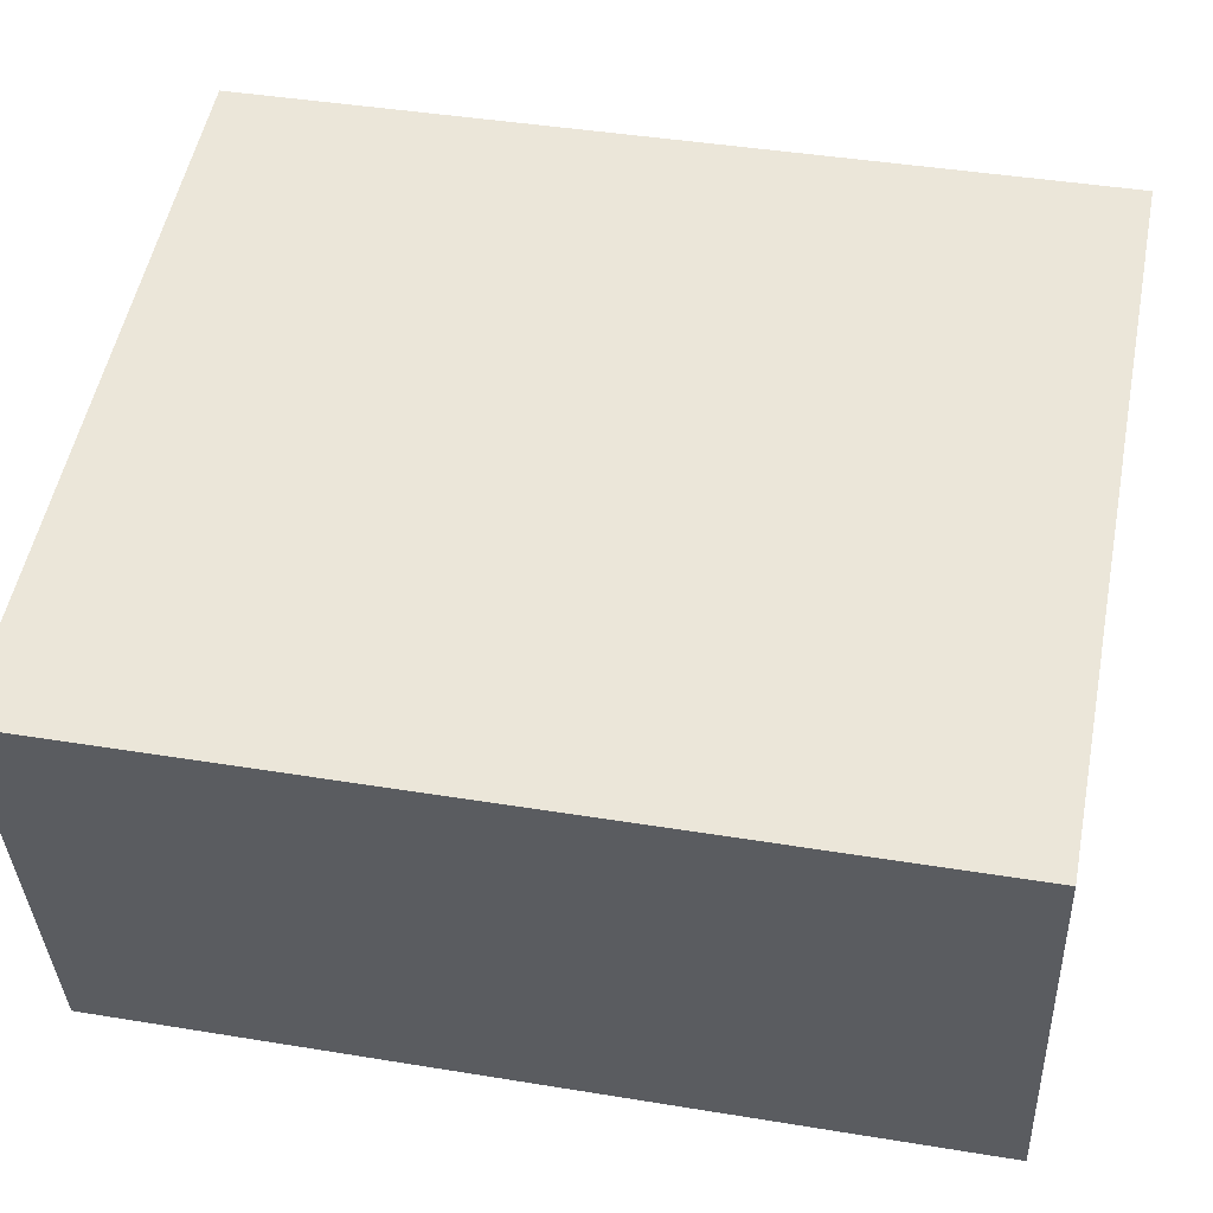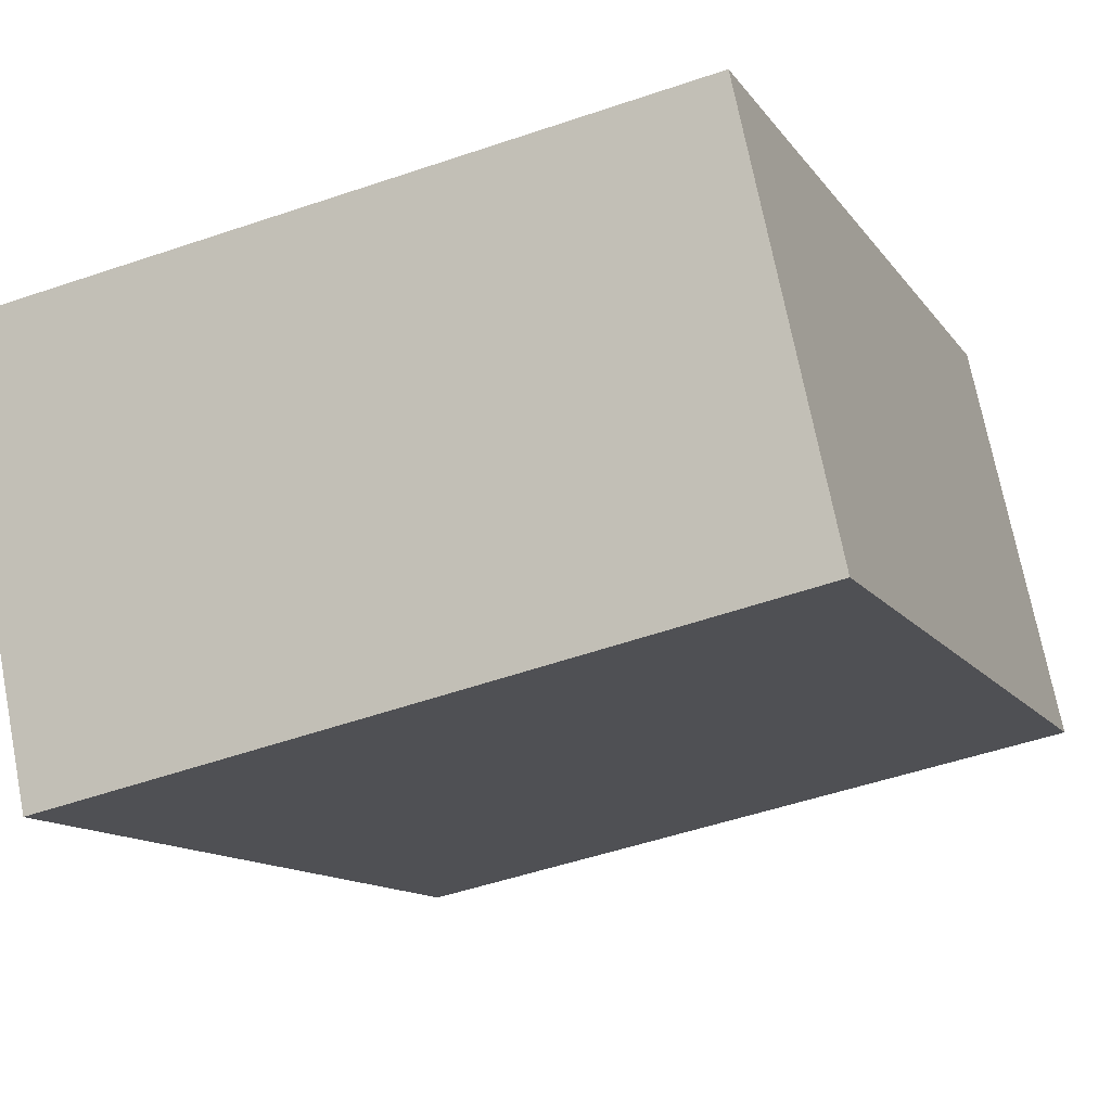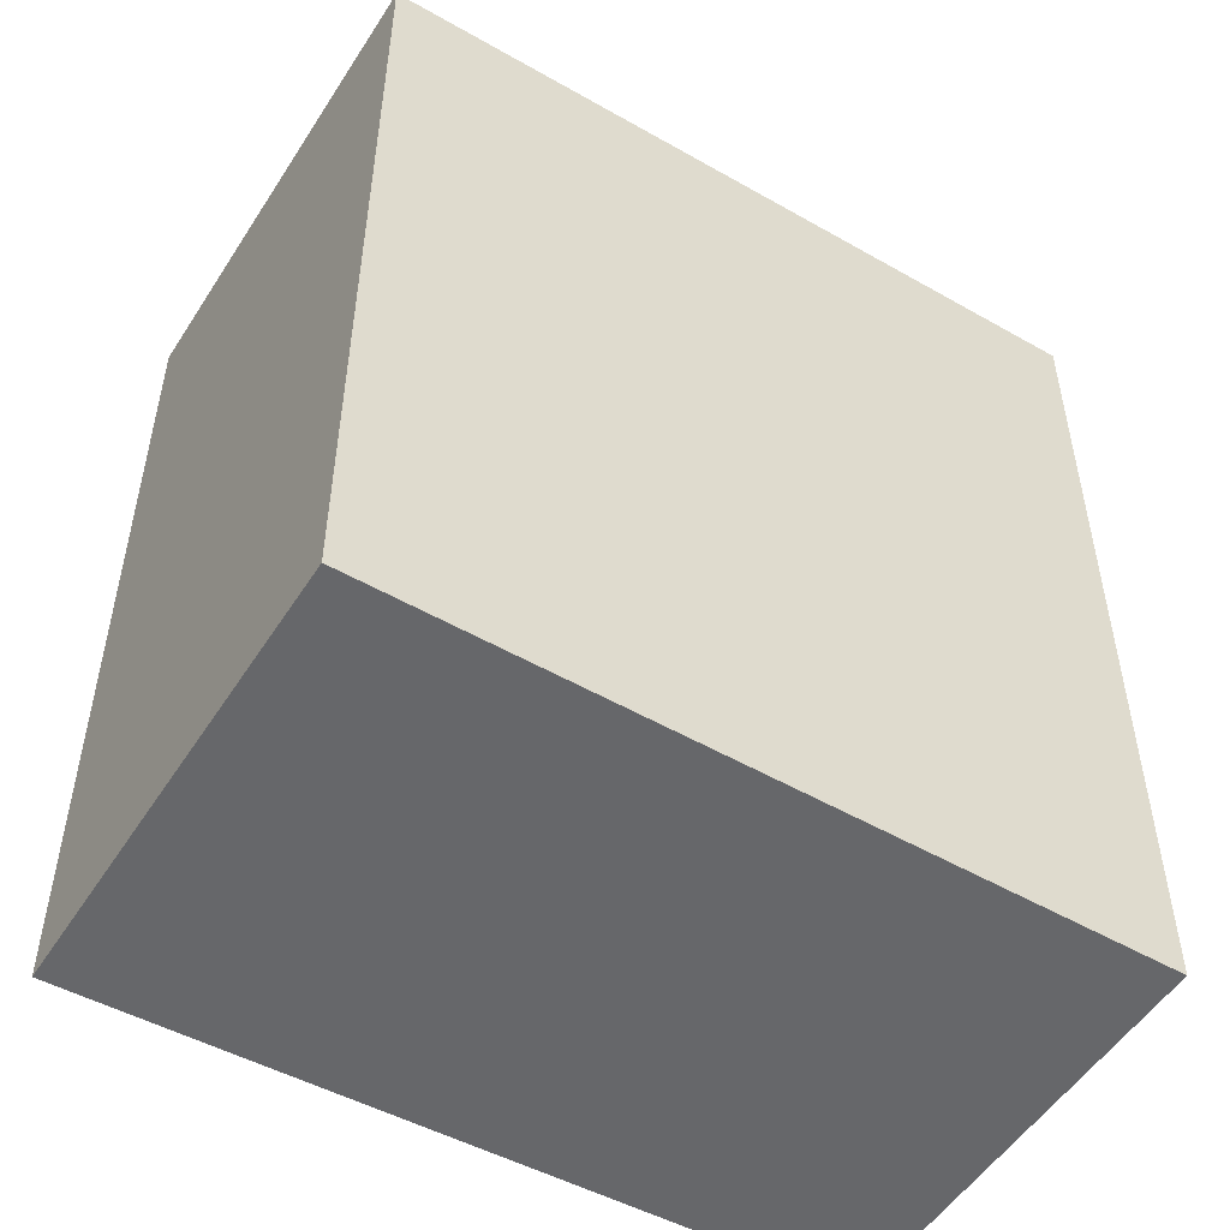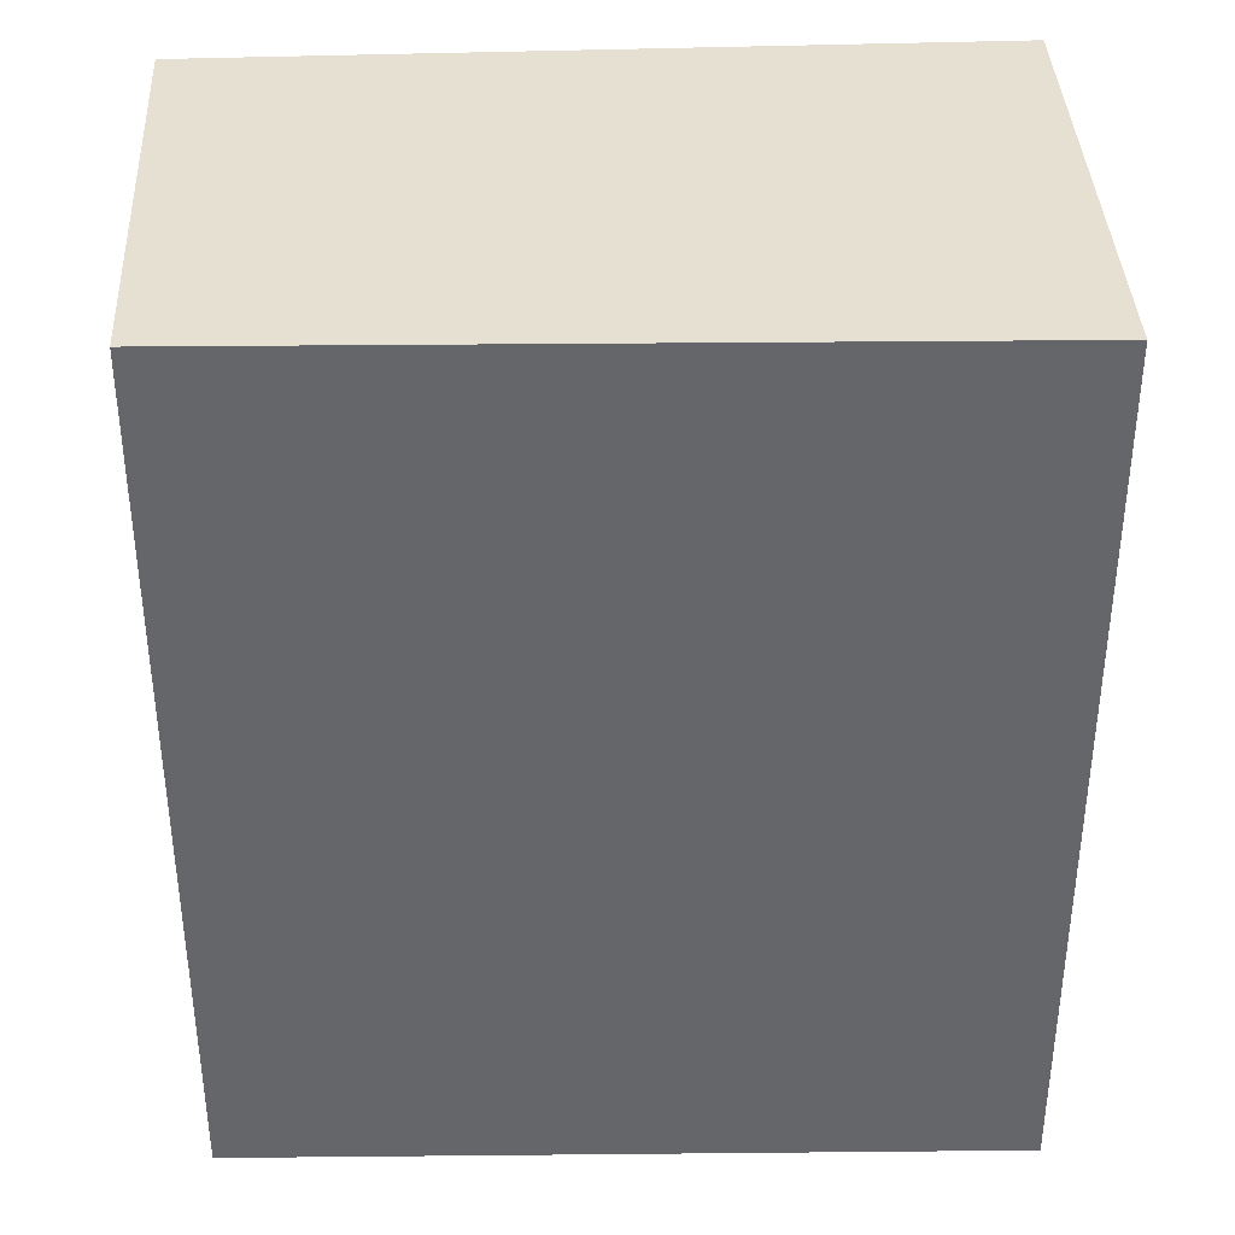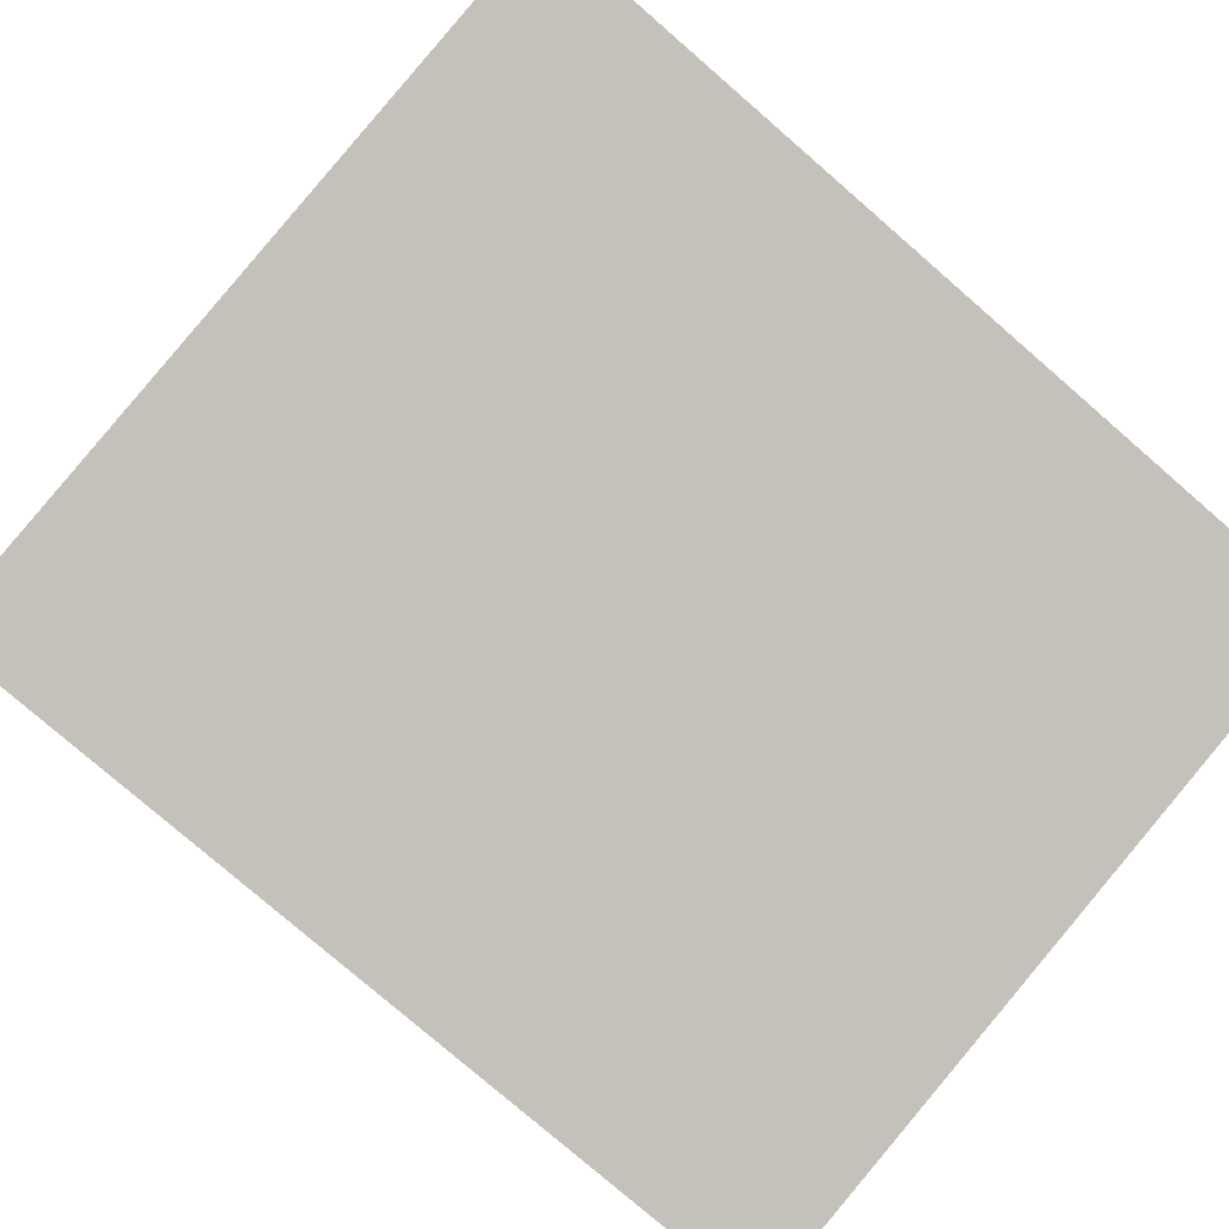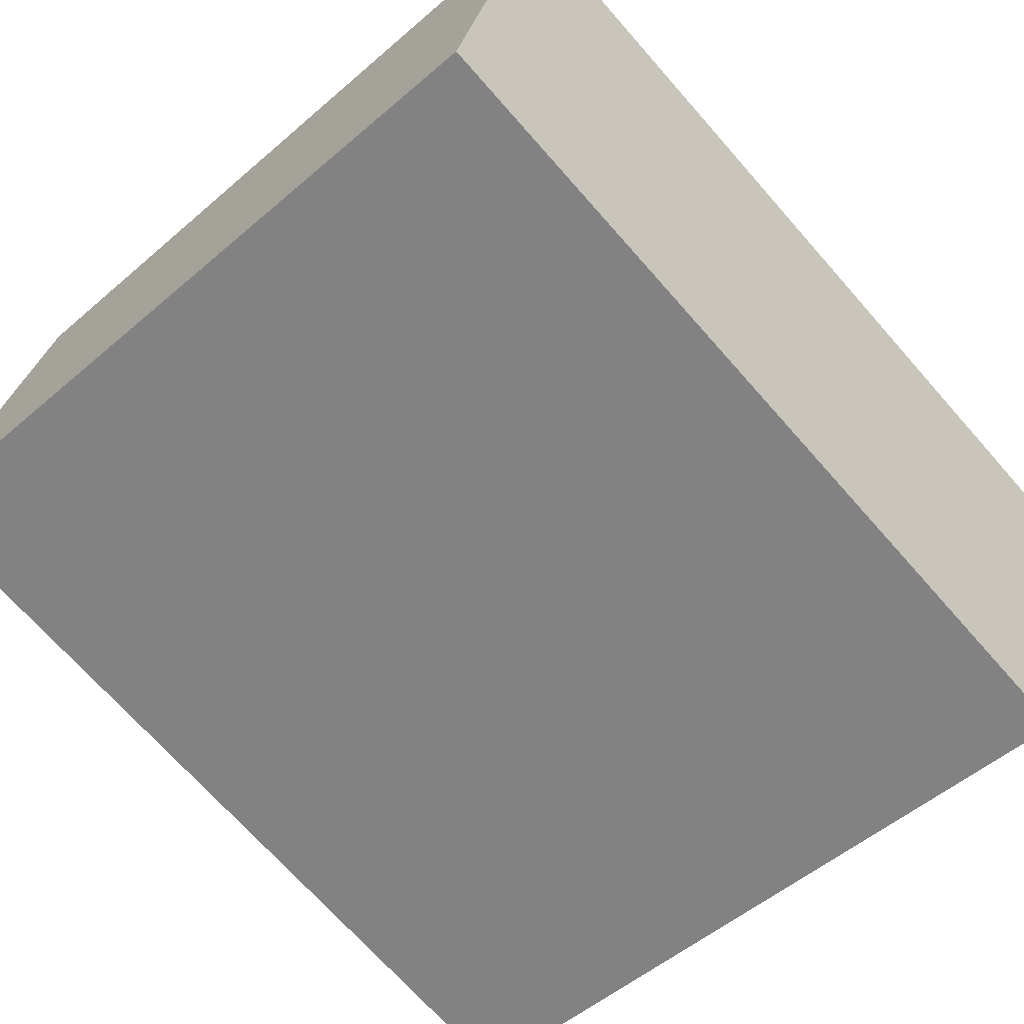
<metadata>
{"format":"obj","ext":"obj","renderer":"f3d","projection":"perspective","resolution":1024,"background":"white","views":[{"elev":41.9,"azim":101.2,"up":"+Z"},{"elev":-12.3,"azim":-158.5,"up":"+Z"},{"elev":-52.2,"azim":160.1,"up":"+Y"},{"elev":38.3,"azim":9.2,"up":"+Y"},{"elev":-78.5,"azim":-130.9,"up":"+Z"},{"elev":-70.2,"azim":41.4,"up":"+Z"}]}
</metadata>
<code>
v  3.56 4.23 -0.745
v  0.444 4.23 2.092
v  4.028 4.23 1.466
v  0 4.23 2.59e-16
v  0.444 -1.281e-16 2.092
v  4.028 -8.977e-17 1.466
v  3.56 4.562e-17 -0.745
v  0 0 0
g defaultobject
f 1 2 3
f 2 1 4
f 5 3 2
f 3 5 6
f 6 1 3
f 1 6 7
f 7 4 1
f 4 7 8
f 4 5 2
f 5 4 8
f 5 7 6
f 7 5 8

</code>
